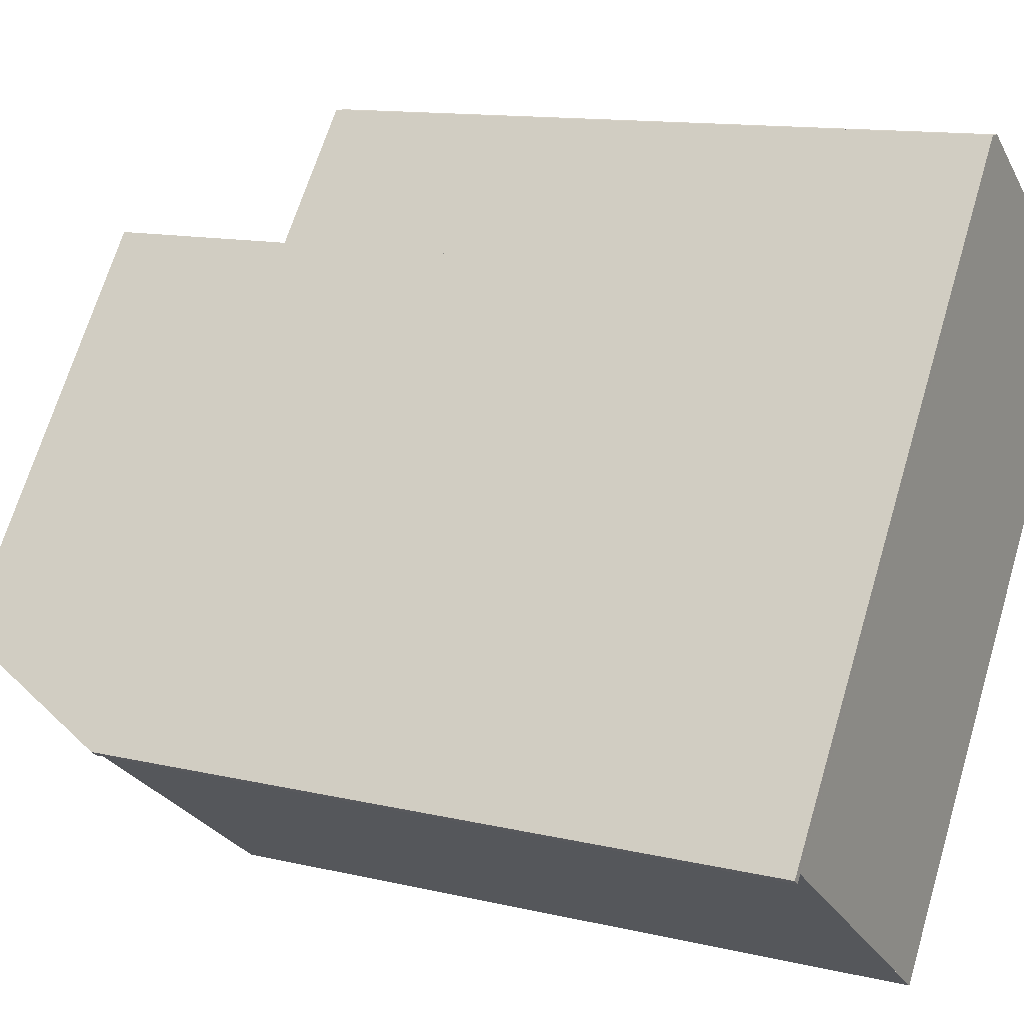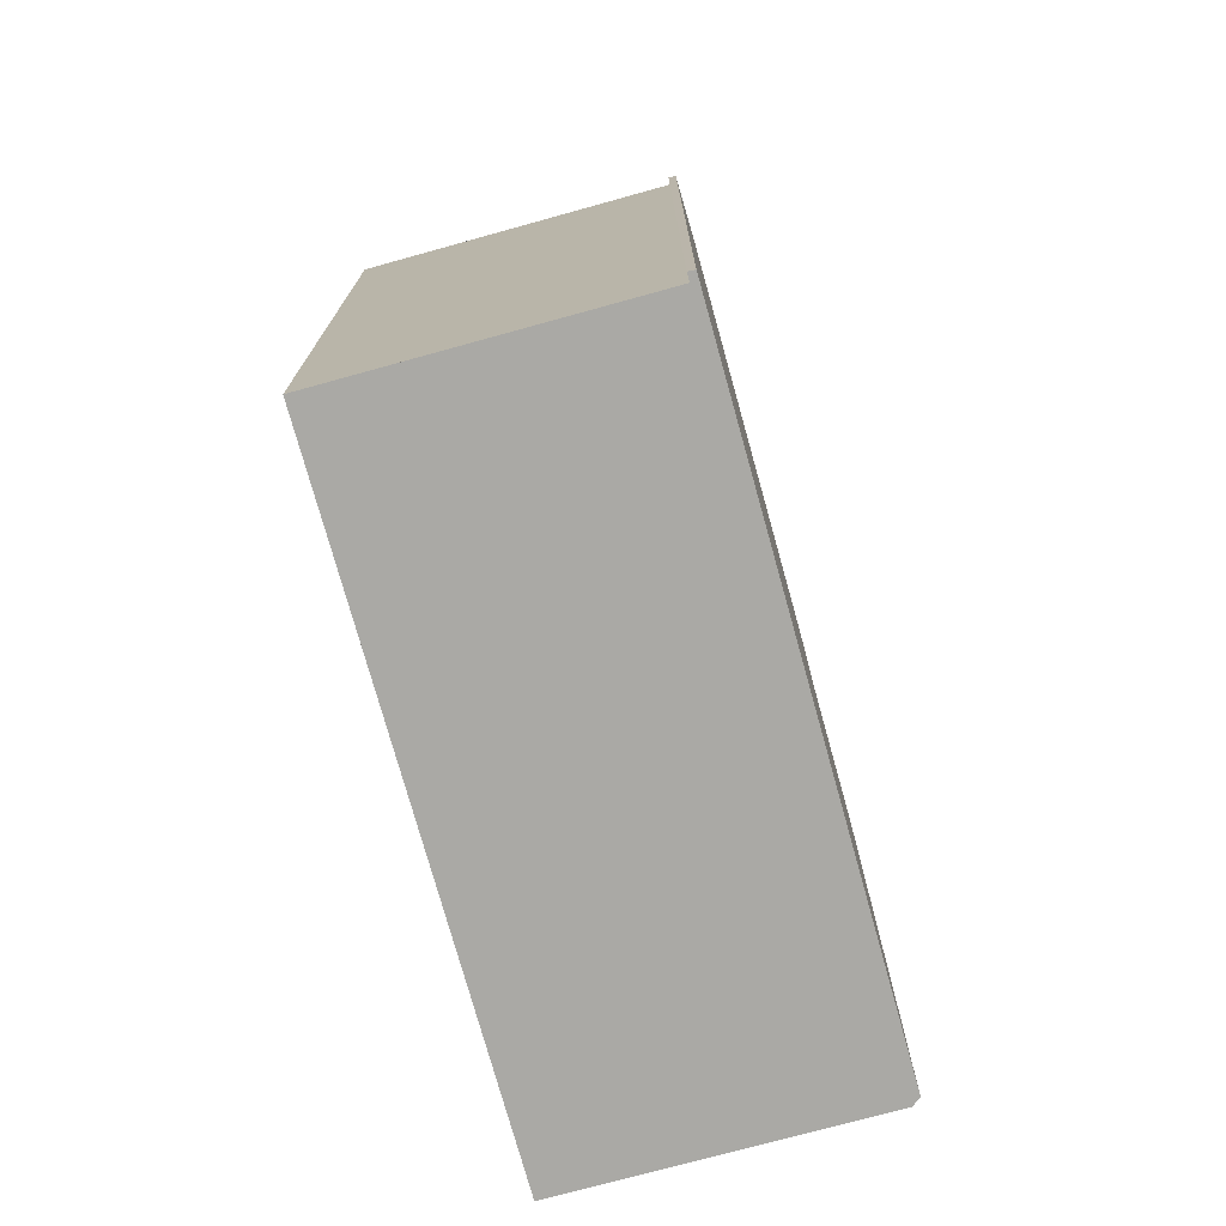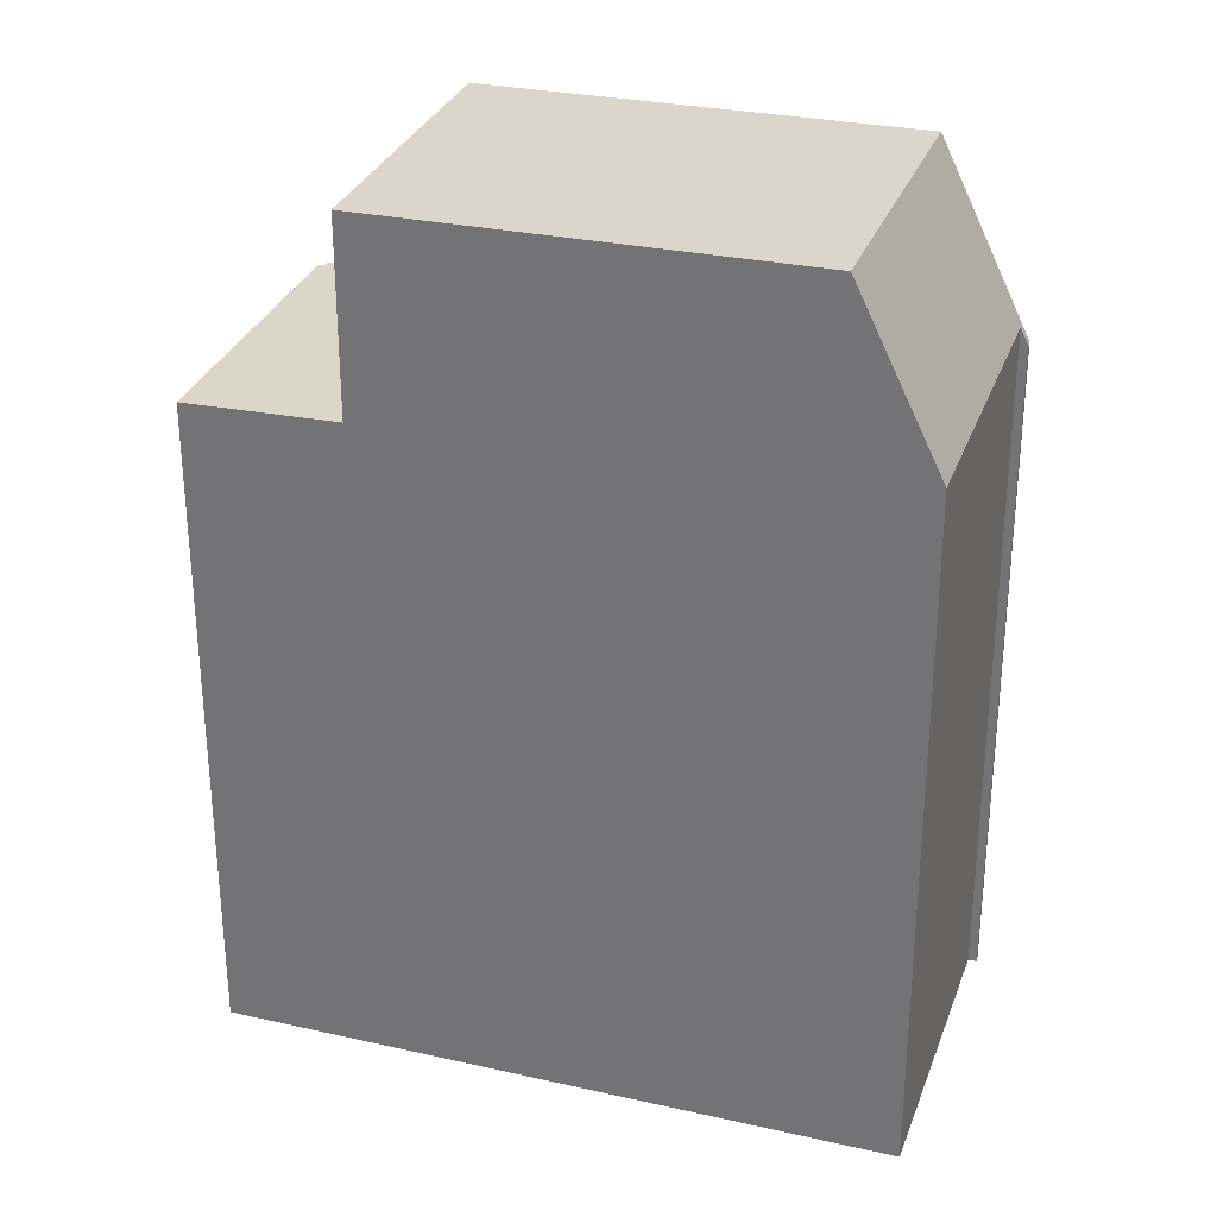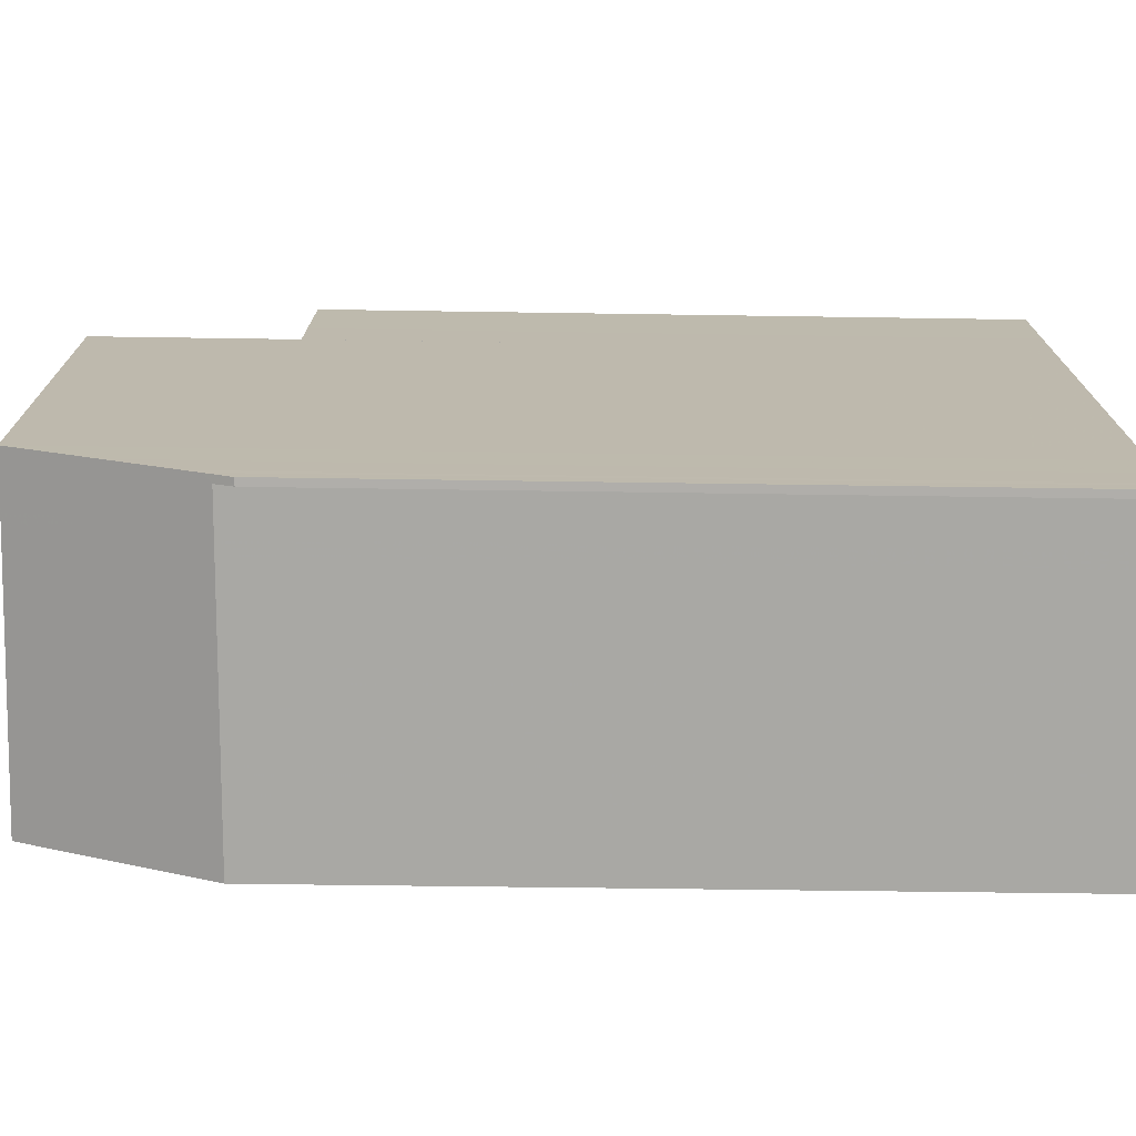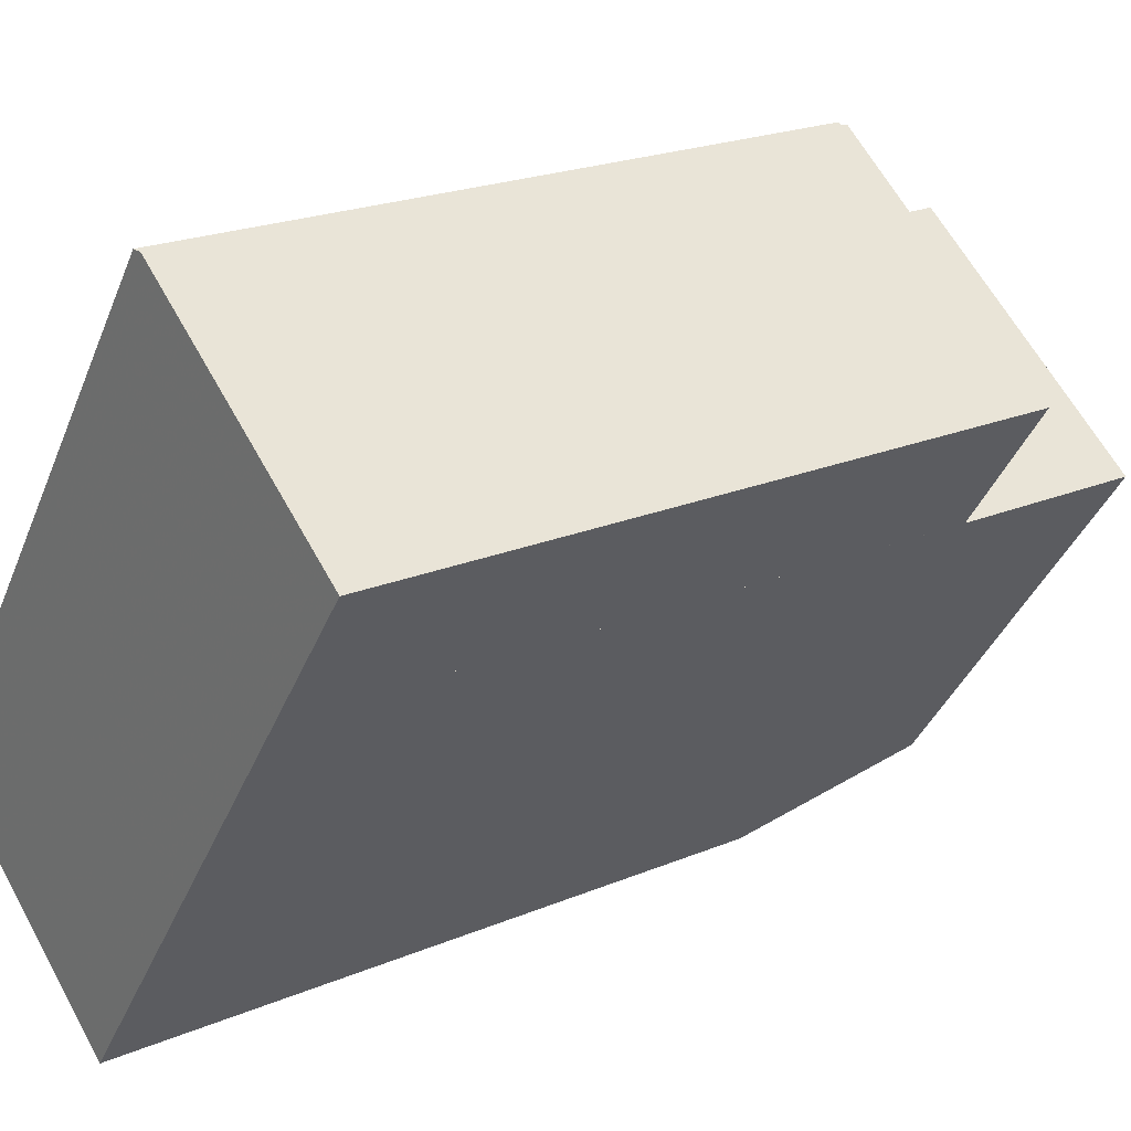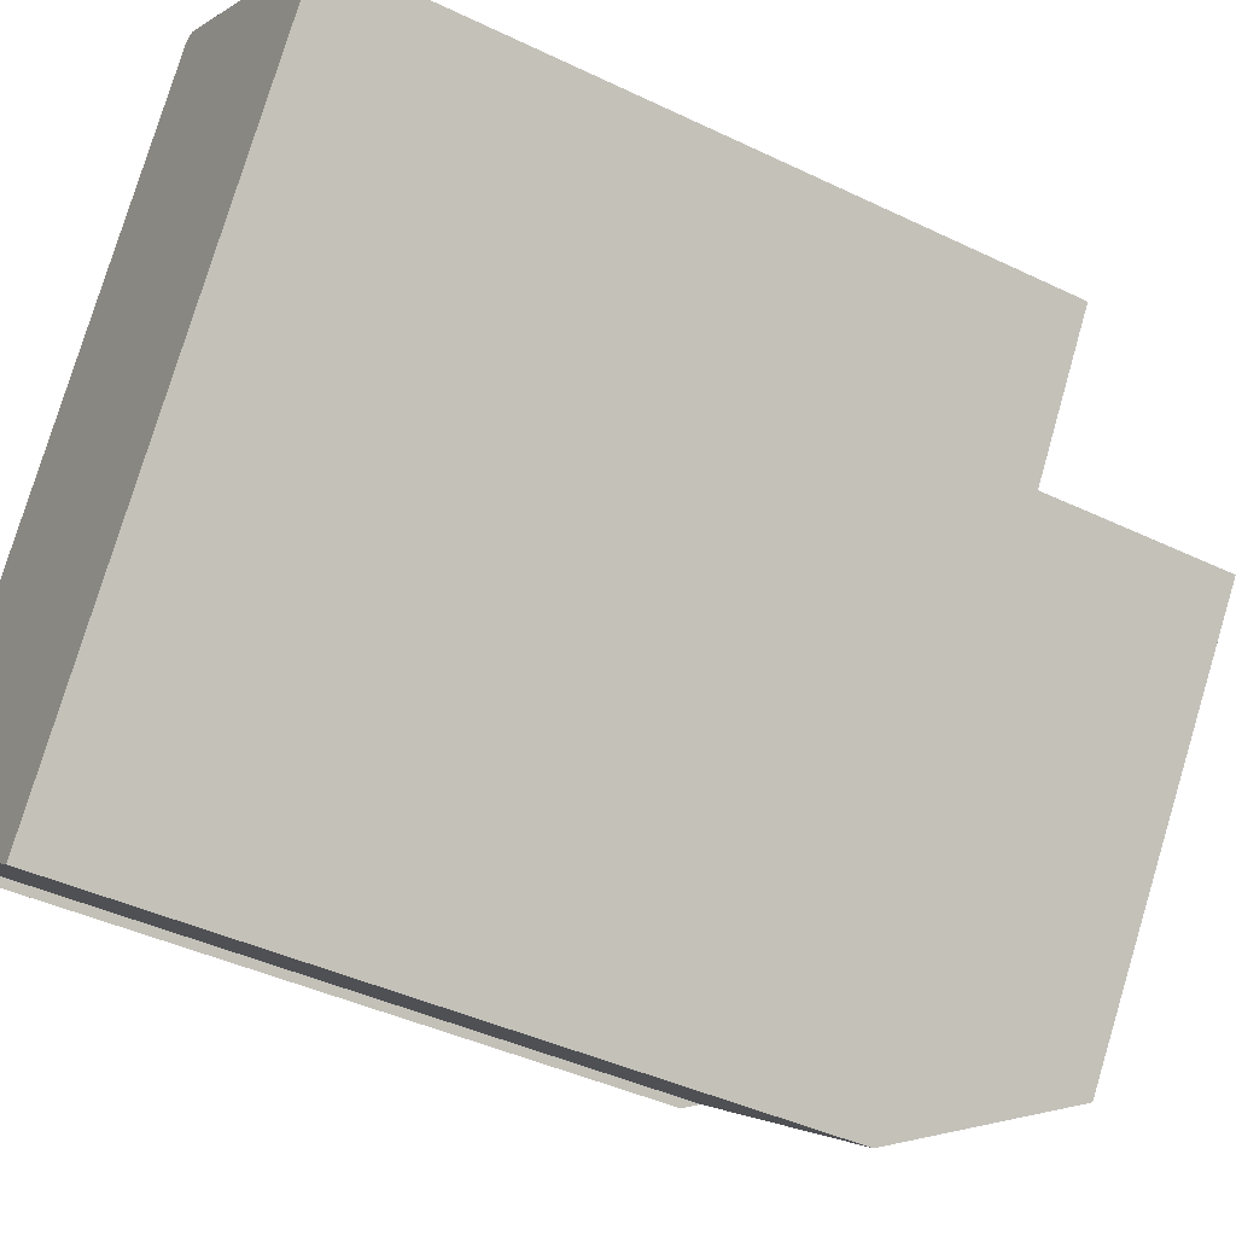
<metadata>
{"format":"obj","ext":"obj","renderer":"f3d","projection":"perspective","resolution":1024,"background":"white","views":[{"elev":12.3,"azim":119.2,"up":"+Y"},{"elev":-75.4,"azim":51.4,"up":"+Z"},{"elev":30.4,"azim":-35.9,"up":"+Z"},{"elev":-38.9,"azim":88.8,"up":"+Y"},{"elev":21.3,"azim":-126.9,"up":"+Y"},{"elev":-41.7,"azim":-120.2,"up":"+Y"}]}
</metadata>
<code>
v -873.4 -1560 9.28
v -869.9 -1557 9.299
v -869.8 -1557 9.302
v -869.8 -1557 9.302
v -864.2 -1565 9.503
v -864.3 -1565 9.492
v -864.4 -1565 9.73
v -867.9 -1567 9.664
v -865 -1564 12.09
v -868.6 -1566 12.09
v -865.5 -1564 12.09
v -868.5 -1559 12.02
v -869.1 -1559 12.02
v -872.1 -1561 12.02
v -868.2 -1566 12.09
v -871.7 -1561 12.02
v -868.6 -1566 12.09
v -865 -1564 12.09
v -872.1 -1561 12.02
v -868.5 -1559 12.02
v -872.1 -1561 9.344
v -868.5 -1559 9.363
v -873 -1559 9.282
v -871.7 -1561 9.346
v -864.3 -1565 9.575
v -864.3 -1565 9.575
v -868.5 -1559 9.363
v -872.1 -1561 9.344
v -864.9 -1565 9.721
v -865.5 -1564 12.09
v -869.1 -1559 9.36
v -869.1 -1559 12.02
v -869.1 -1559 9.36
v -870.4 -1557 9.297
v -872.2 -1560 9.324
v -872.5 -1561 9.322
v -869 -1558 9.341
v -869.5 -1559 9.338
v -868.2 -1566 12.09
v -867.5 -1567 9.671
v -871.7 -1561 12.02
v -871.7 -1561 9.346
v -864.9 -1565 9.839
v -864.3 -1565 9.85
v -867.9 -1567 9.782
v -867.5 -1567 9.789
v -864.7 -1564 10.95
v -865.2 -1565 10.93
v -867.9 -1566 10.87
v -868.2 -1567 10.86
v -870.1 -1560 12.02
v -866.5 -1565 12.09
v -870.5 -1559 9.333
v -871.3 -1558 9.291
v -870.1 -1560 9.355
v -865.9 -1566 9.702
v -865.9 -1566 9.82
v -870.1 -1560 9.355
v -870.1 -1560 12.02
v -866.5 -1565 12.09
v -866.2 -1565 10.91
v -869.7 -1559 9.337
v -870.5 -1558 9.296
v -869.2 -1559 9.359
v -865 -1565 9.718
v -865.1 -1565 9.836
v -869.2 -1559 9.359
v -869.2 -1559 12.02
v -865.7 -1564 12.09
v -865.4 -1565 10.93
v -869.2 -1559 12.02
v -865.7 -1564 12.09
v -865 -1565 10.38
v -864.5 -1564 10.39
v -868.1 -1567 10.32
v -867.7 -1567 10.33
v -865.2 -1565 10.38
v -866 -1565 10.36
v -864.9 -1565 10.03
v -864.4 -1564 10.04
v -868 -1567 9.972
v -867.6 -1567 9.979
v -865.1 -1565 10.03
v -865.9 -1566 10.01
v -873 -1559 9.282
v -873.4 -1560 9.28
v -873.4 -1560 -1.776e-15
v -873 -1559 0
v -869.8 -1557 9.302
v -869.9 -1557 9.299
v -869.9 -1557 0
v -869.8 -1557 0
v -869.8 -1557 9.302
v -869.8 -1557 9.302
v -869.8 -1557 0
v -869.8 -1557 0
v -869 -1558 9.341
v -869.8 -1557 9.302
v -869.8 -1557 0
v -869 -1558 0
v -864.3 -1565 9.492
v -864.2 -1565 9.503
v -864.2 -1565 1.776e-15
v -864.3 -1565 0
v -864.3 -1565 9.575
v -864.3 -1565 9.492
v -864.3 -1565 0
v -864.3 -1565 0
v -864.9 -1565 9.721
v -864.4 -1565 9.73
v -864.4 -1565 0
v -864.9 -1565 -1.776e-15
v -867.9 -1567 9.782
v -867.9 -1567 9.664
v -867.9 -1567 0
v -867.9 -1567 0
v -872.1 -1561 12.02
v -868.6 -1566 12.09
v -868.6 -1566 0
v -872.1 -1561 -1.776e-15
v -865 -1564 12.09
v -868.5 -1559 12.02
v -868.5 -1559 0
v -865 -1564 0
v -864.7 -1564 10.95
v -865 -1564 12.09
v -865 -1564 0
v -864.7 -1564 0
v -872.5 -1561 9.322
v -872.1 -1561 9.344
v -872.1 -1561 0
v -872.5 -1561 0
v -871.3 -1558 9.291
v -873 -1559 9.282
v -873 -1559 0
v -871.3 -1558 0
v -864.2 -1565 9.503
v -864.3 -1565 9.575
v -864.3 -1565 0
v -864.2 -1565 1.776e-15
v -864.4 -1565 9.73
v -864.3 -1565 9.575
v -864.3 -1565 0
v -864.4 -1565 0
v -865 -1565 9.718
v -864.9 -1565 9.721
v -864.9 -1565 -1.776e-15
v -865 -1565 0
v -869.9 -1557 9.299
v -870.4 -1557 9.297
v -870.4 -1557 -1.776e-15
v -869.9 -1557 0
v -873.4 -1560 9.28
v -872.5 -1561 9.322
v -872.5 -1561 0
v -873.4 -1560 -1.776e-15
v -868.5 -1559 9.363
v -869 -1558 9.341
v -869 -1558 0
v -868.5 -1559 1.776e-15
v -867.9 -1567 9.664
v -867.5 -1567 9.671
v -867.5 -1567 -1.776e-15
v -867.9 -1567 0
v -864.3 -1565 9.575
v -864.3 -1565 9.85
v -864.3 -1565 0
v -864.3 -1565 0
v -868 -1567 9.972
v -867.9 -1567 9.782
v -867.9 -1567 0
v -868 -1567 0
v -864.5 -1564 10.39
v -864.7 -1564 10.95
v -864.7 -1564 0
v -864.5 -1564 0
v -868.6 -1566 12.09
v -868.2 -1567 10.86
v -868.2 -1567 0
v -868.6 -1566 0
v -870.5 -1558 9.296
v -871.3 -1558 9.291
v -871.3 -1558 0
v -870.5 -1558 0
v -867.5 -1567 9.671
v -865.9 -1566 9.702
v -865.9 -1566 0
v -867.5 -1567 -1.776e-15
v -870.4 -1557 9.297
v -870.5 -1558 9.296
v -870.5 -1558 0
v -870.4 -1557 -1.776e-15
v -865.9 -1566 9.702
v -865 -1565 9.718
v -865 -1565 0
v -865.9 -1566 0
v -864.4 -1564 10.04
v -864.5 -1564 10.39
v -864.5 -1564 0
v -864.4 -1564 0
v -868.2 -1567 10.86
v -868.1 -1567 10.32
v -868.1 -1567 0
v -868.2 -1567 0
v -864.3 -1565 9.85
v -864.4 -1564 10.04
v -864.4 -1564 0
v -864.3 -1565 0
v -868.1 -1567 10.32
v -868 -1567 9.972
v -868 -1567 0
v -868.1 -1567 0
v -873.4 -1560 0
v -869.9 -1557 0
v -869.8 -1557 0
v -869.8 -1557 0
v -864.2 -1565 0
v -864.3 -1565 0
v -864.4 -1565 0
v -867.9 -1567 0
f 44 25 26 7 29 43
f 32 20 27 31
f 12 9 11 13
f 52 15 16 51
f 15 10 14 16
f 36 1 23 35
f 38 34 2 3 4 37
f 25 5 6 26
f 46 40 8 45
f 42 28 19 41
f 63 34 38 62
f 35 24 21 36
f 37 22 33 38
f 62 38 33 64
f 66 43 29 65
f 68 32 31 67
f 48 30 18 47
f 50 17 39 49
f 69 30 48 70
f 80 44 43 79
f 82 46 45 81
f 79 43 66 83
f 72 52 51 71
f 53 35 23 54
f 55 24 35 53
f 56 40 46 57
f 58 42 41 59
f 61 49 39 60
f 84 57 46 82
f 62 53 54 63
f 64 55 53 62
f 65 56 57 66
f 67 58 59 68
f 70 61 60 69
f 83 66 57 84
f 71 13 11 72
f 73 48 47 74
f 75 50 49 76
f 77 70 48 73
f 76 49 61 78
f 78 61 70 77
f 79 73 74 80
f 81 75 76 82
f 83 77 73 79
f 82 76 78 84
f 84 78 77 83
f 86 87 88 85
f 90 91 92 89
f 94 95 96 93
f 98 99 100 97
f 102 103 104 101
f 106 107 108 105
f 110 111 112 109
f 114 115 116 113
f 118 119 120 117
f 122 123 124 121
f 126 127 128 125
f 130 131 132 129
f 134 135 136 133
f 138 139 140 137
f 142 143 144 141
f 146 147 148 145
f 150 151 152 149
f 154 155 156 153
f 158 159 160 157
f 162 163 164 161
f 166 167 168 165
f 170 171 172 169
f 174 175 176 173
f 178 179 180 177
f 182 183 184 181
f 186 187 188 185
f 190 191 192 189
f 194 195 196 193
f 198 199 200 197
f 202 203 204 201
f 206 207 208 205
f 210 211 212 209
f 214 215 216 217 218 219 220 213

</code>
